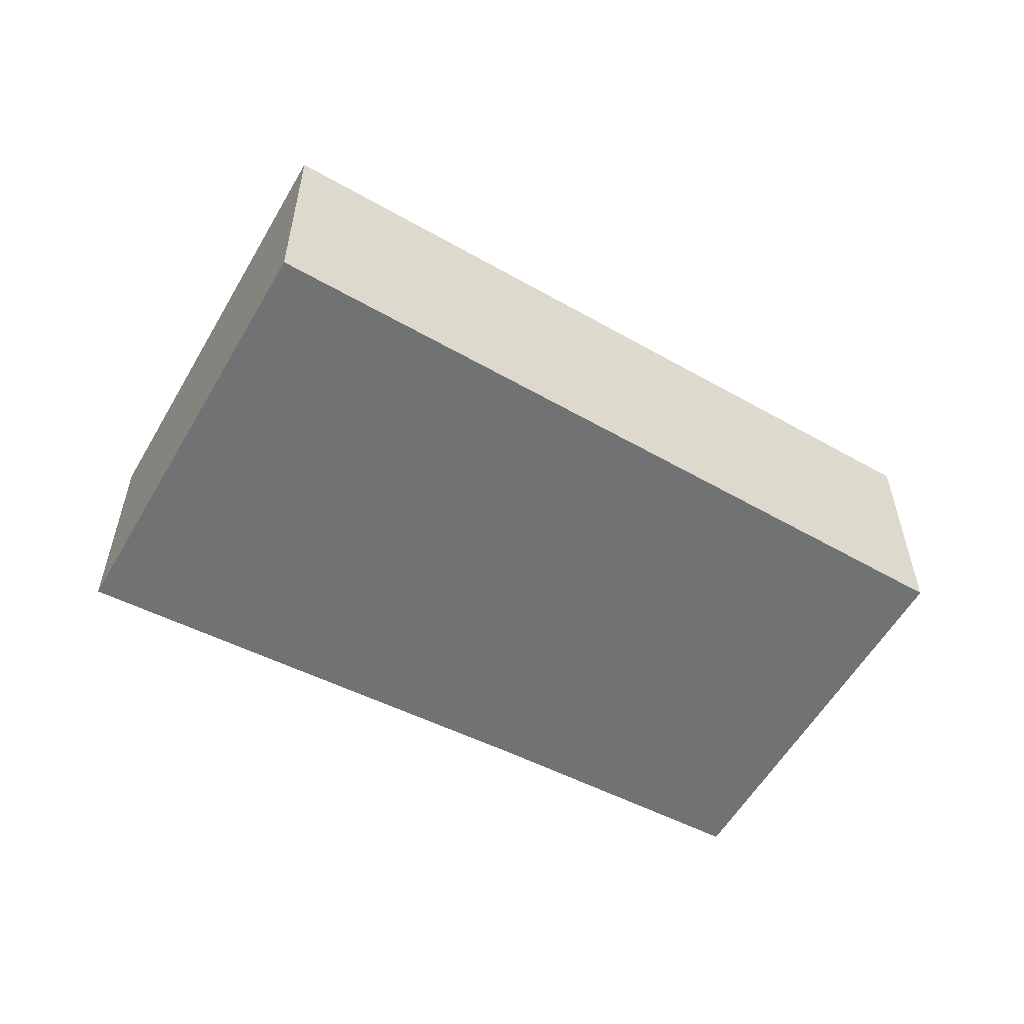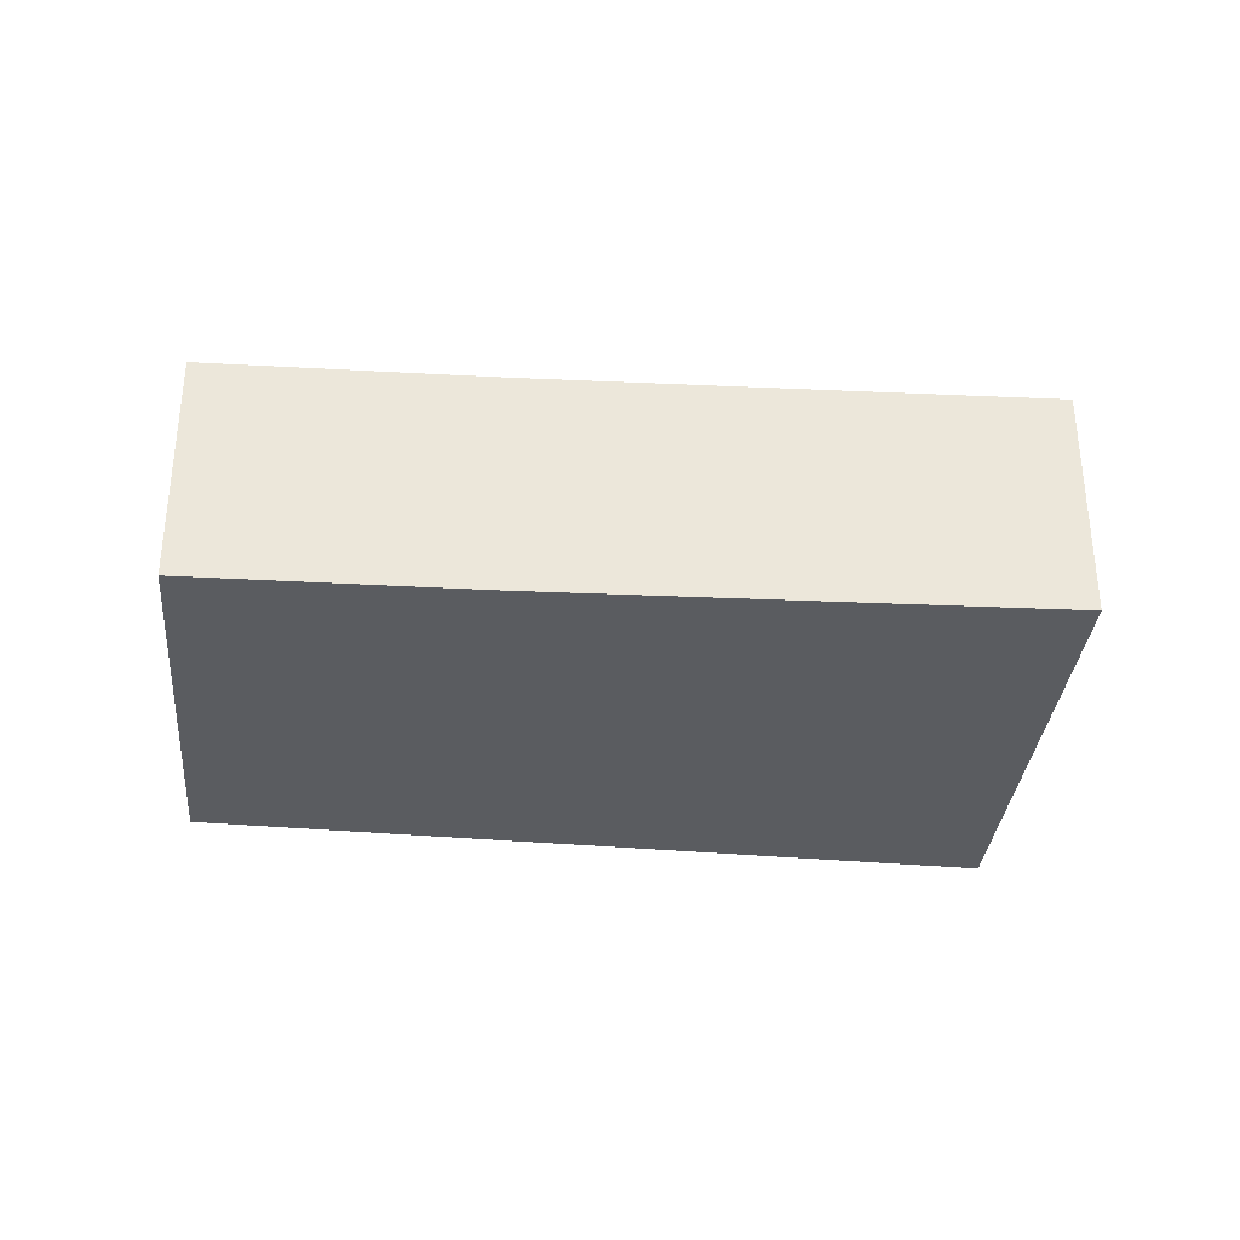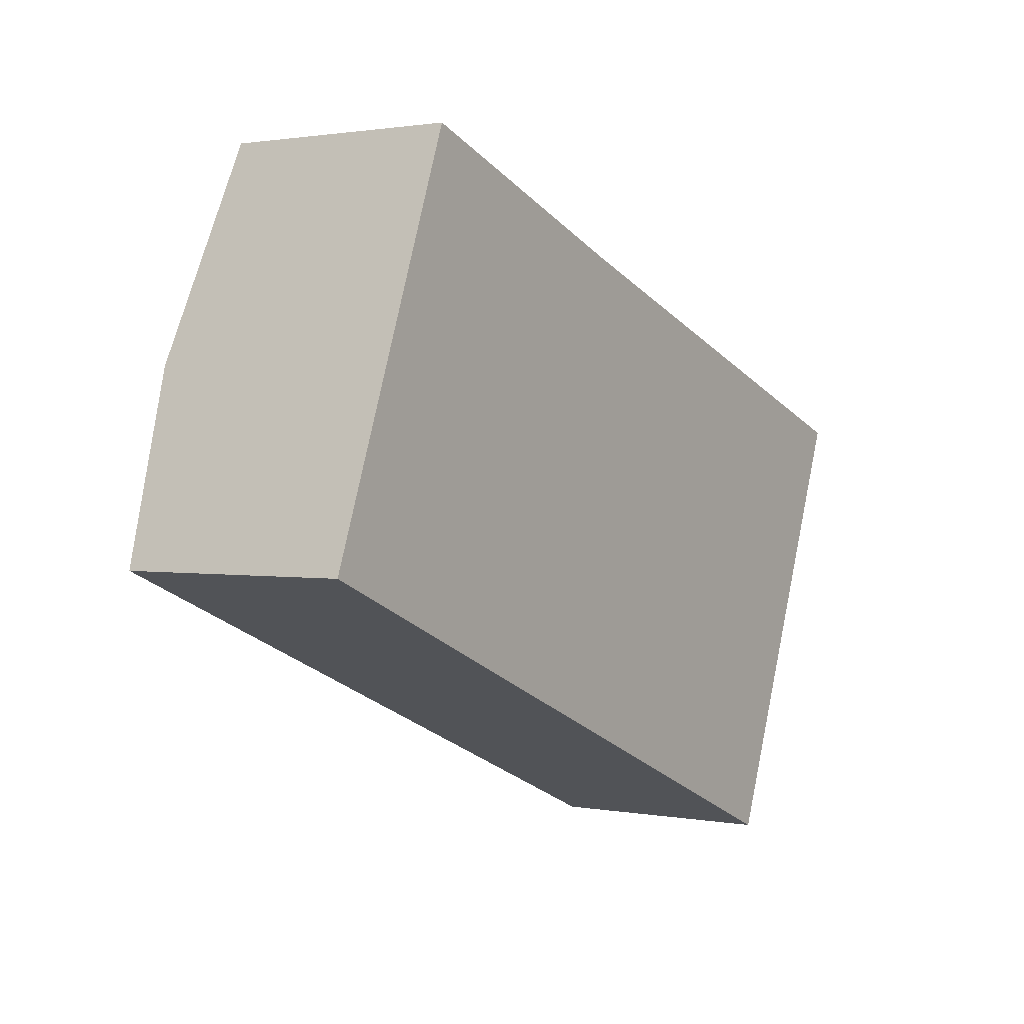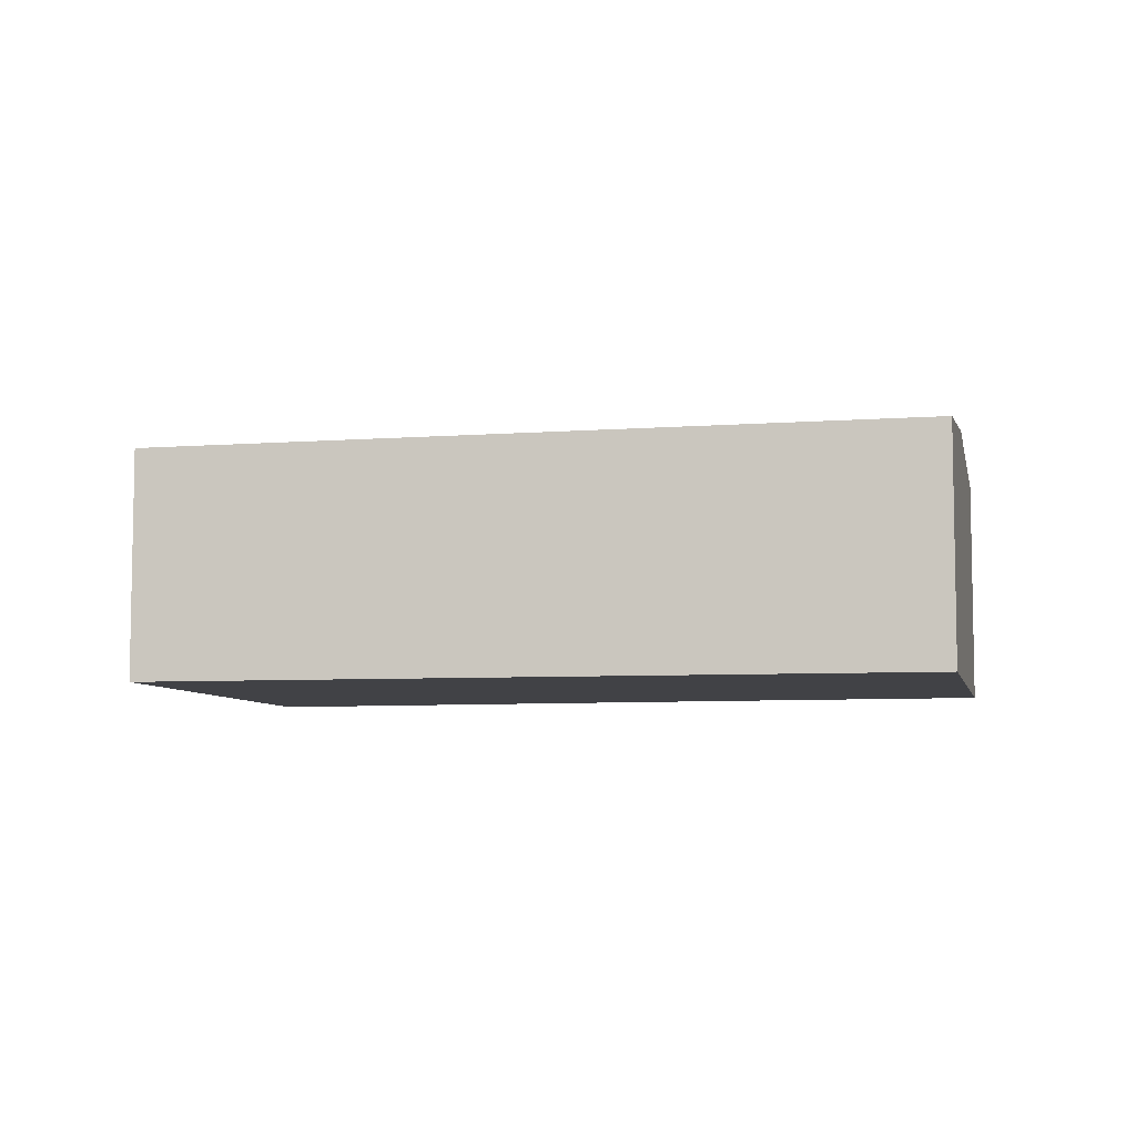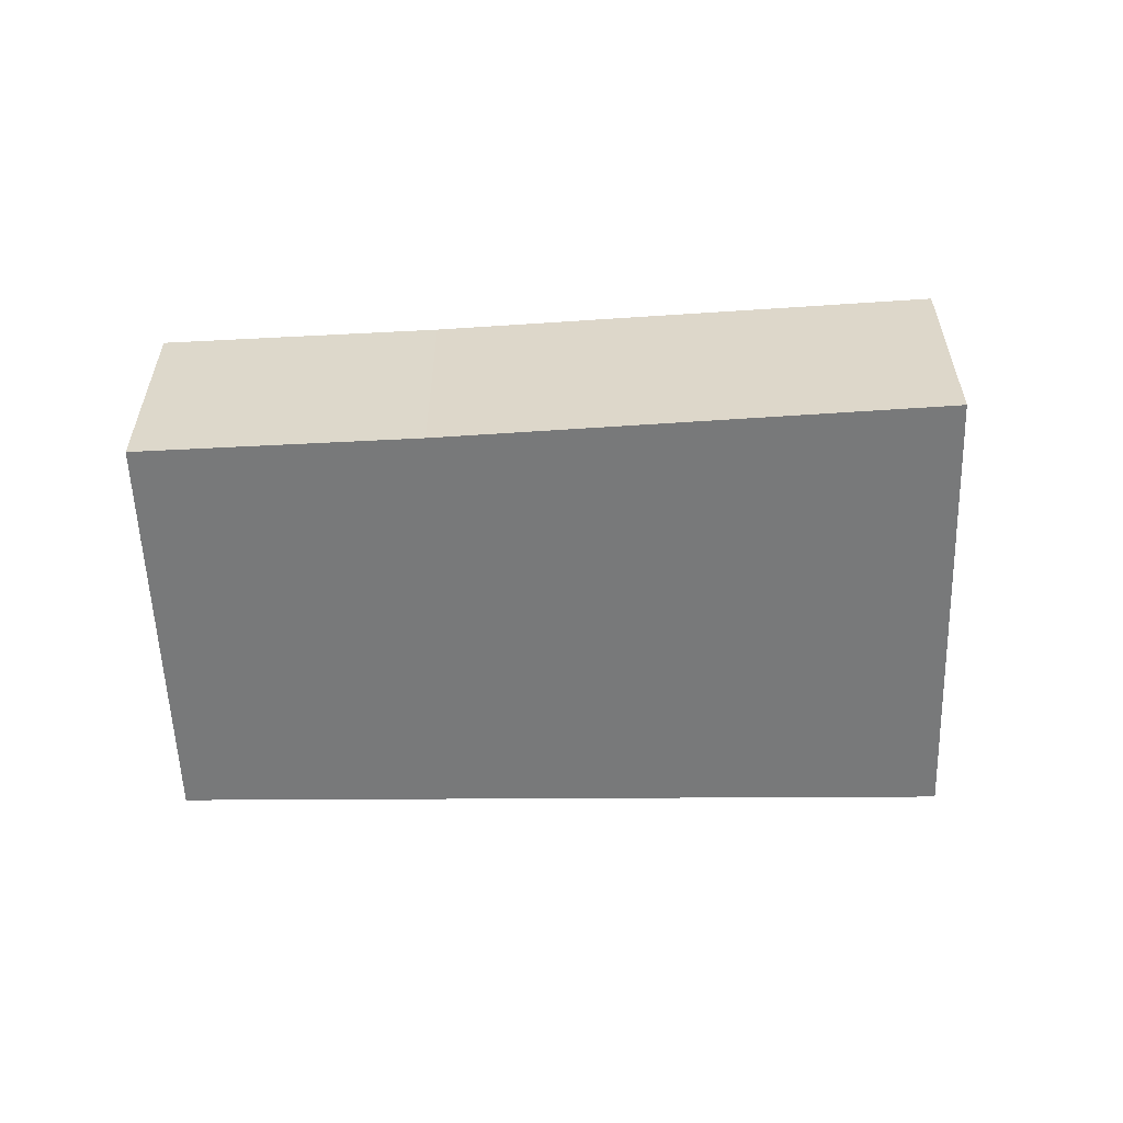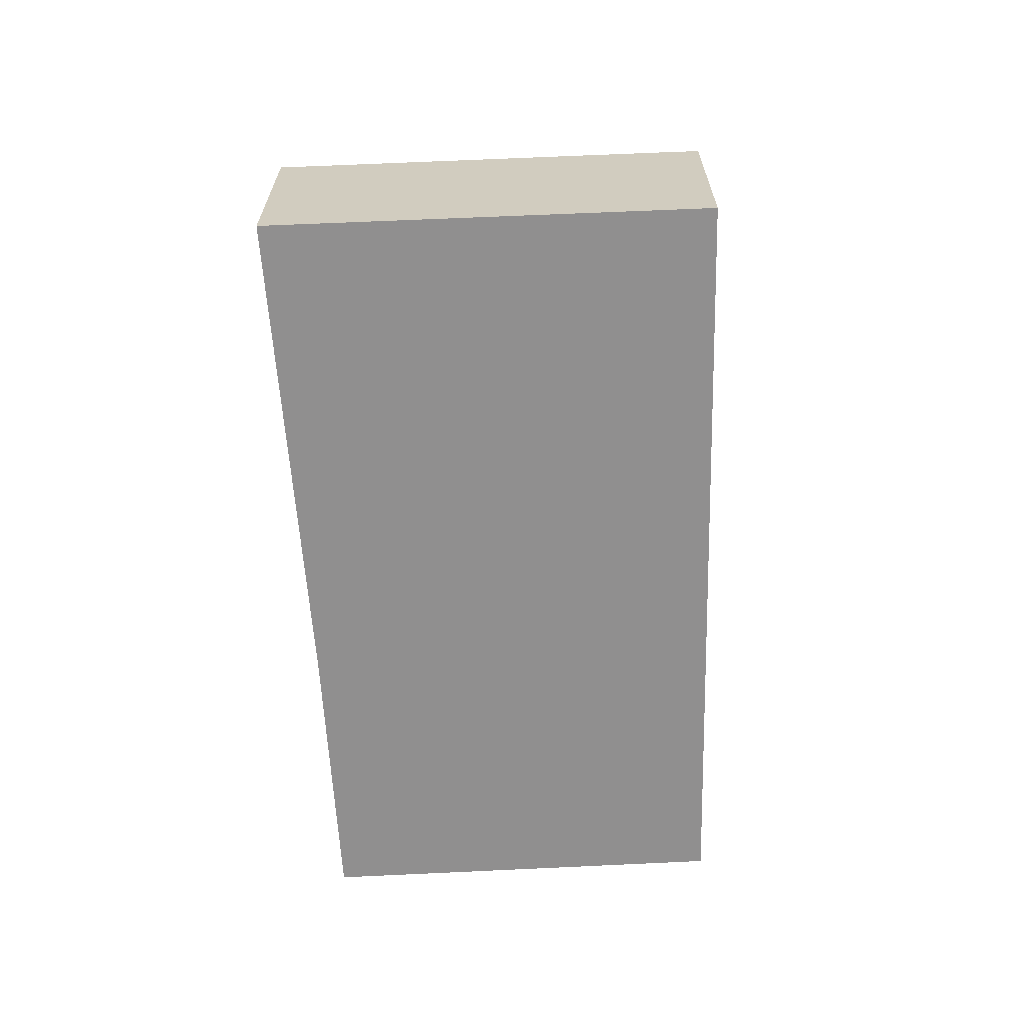
<metadata>
{"format":"obj","ext":"obj","renderer":"f3d","projection":"perspective","resolution":1024,"background":"white","views":[{"elev":-55.6,"azim":171.7,"up":"+Y"},{"elev":-34.0,"azim":15.7,"up":"+Y"},{"elev":1.4,"azim":-56.2,"up":"+Z"},{"elev":-6.7,"azim":-146.7,"up":"+Y"},{"elev":-57.7,"azim":23.1,"up":"+Y"},{"elev":-65.4,"azim":113.8,"up":"+Y"}]}
</metadata>
<code>
v  6.703 2.598 -2.812
v  8.244 2.598 -3.356
v  8.209 2.588 -3.444
v  8.28 2.608 -3.263
v  6.818 2.877 -0.059
v  0 2.642 1.618e-16
v  0.781 2.877 2.073
v  1.675 2.608 4.445
v  4.701 2.612 3.34
v  10.14 2.608 1.456
v  8.209 2.109e-16 -3.444
v  6.703 1.722e-16 -2.812
v  0 0 0
v  0.781 -1.269e-16 2.073
v  1.675 -2.722e-16 4.445
v  4.701 -2.045e-16 3.34
v  10.14 -8.915e-17 1.456
v  8.28 1.998e-16 -3.263
v  8.244 2.055e-16 -3.356
g defaultobject
f 1 2 3
f 2 1 4
f 4 1 5
f 5 1 6
f 5 6 7
f 8 5 7
f 5 8 9
f 5 9 10
f 5 10 4
f 11 1 3
f 1 11 6
f 6 11 12
f 6 12 13
f 13 7 6
f 7 13 8
f 8 13 14
f 8 14 15
f 15 9 8
f 9 15 16
f 9 16 10
f 10 16 17
f 17 4 10
f 4 17 18
f 4 18 2
f 2 18 3
f 3 18 19
f 3 19 11
f 12 14 13
f 14 12 15
f 15 12 16
f 16 12 17
f 17 12 18
f 18 12 11
f 18 11 19

</code>
